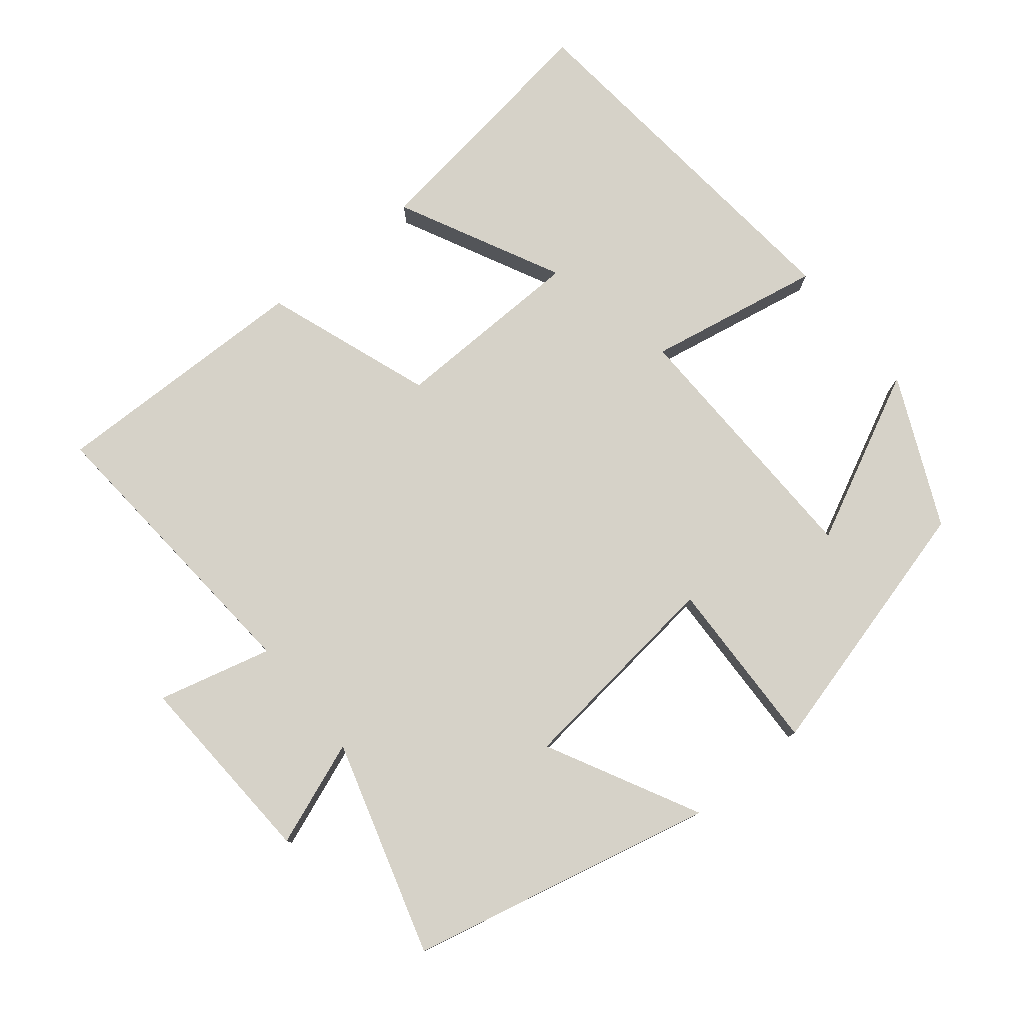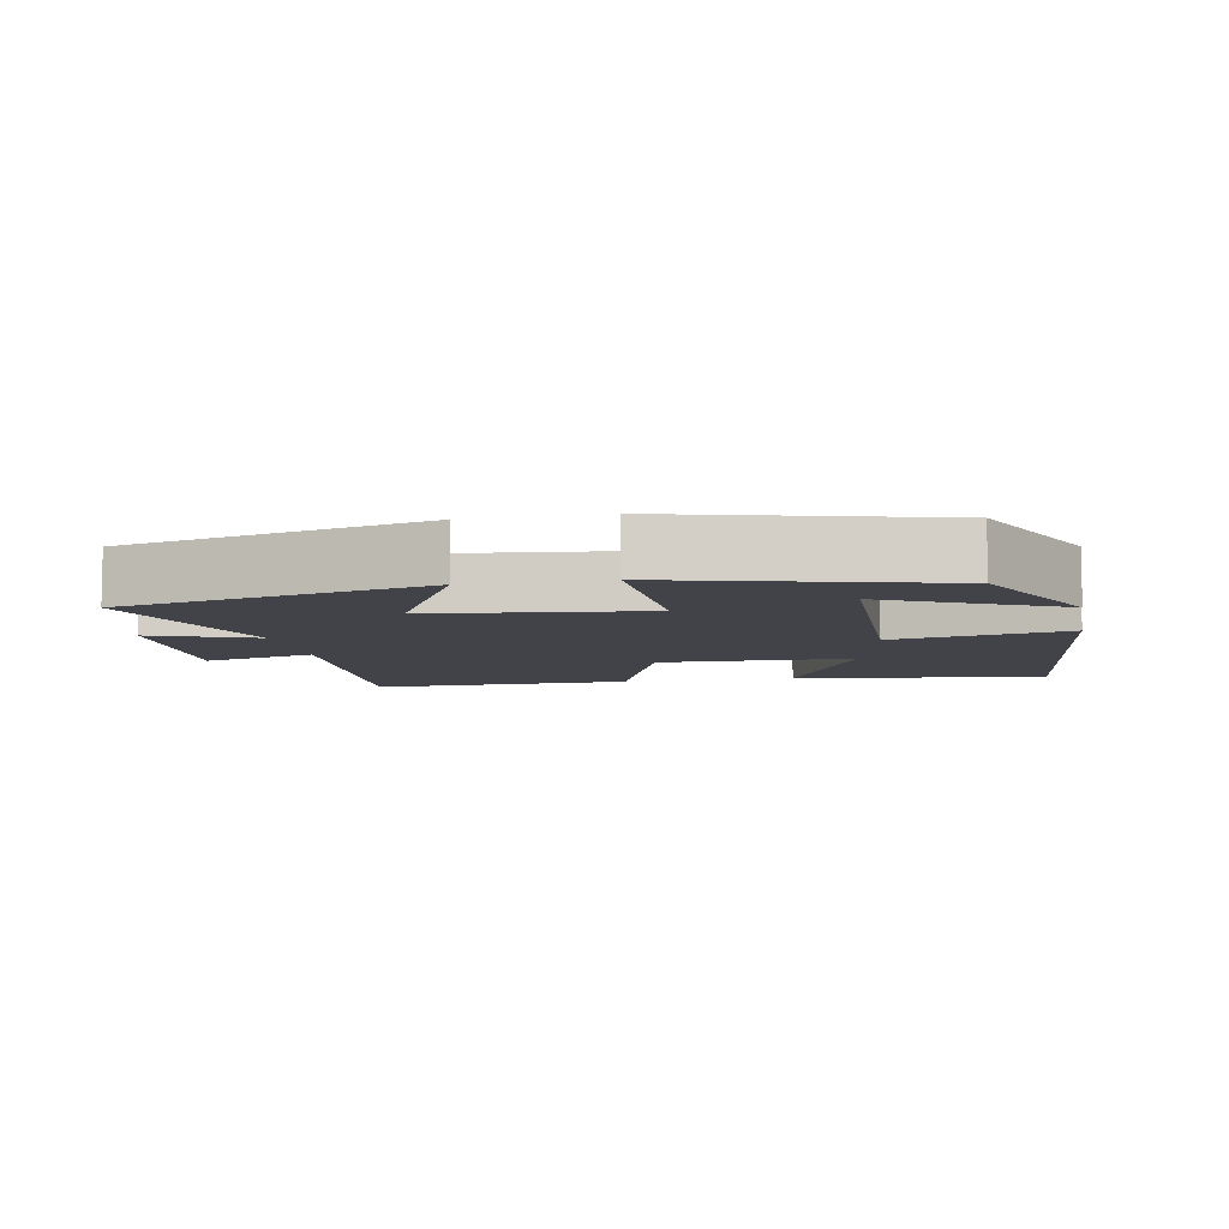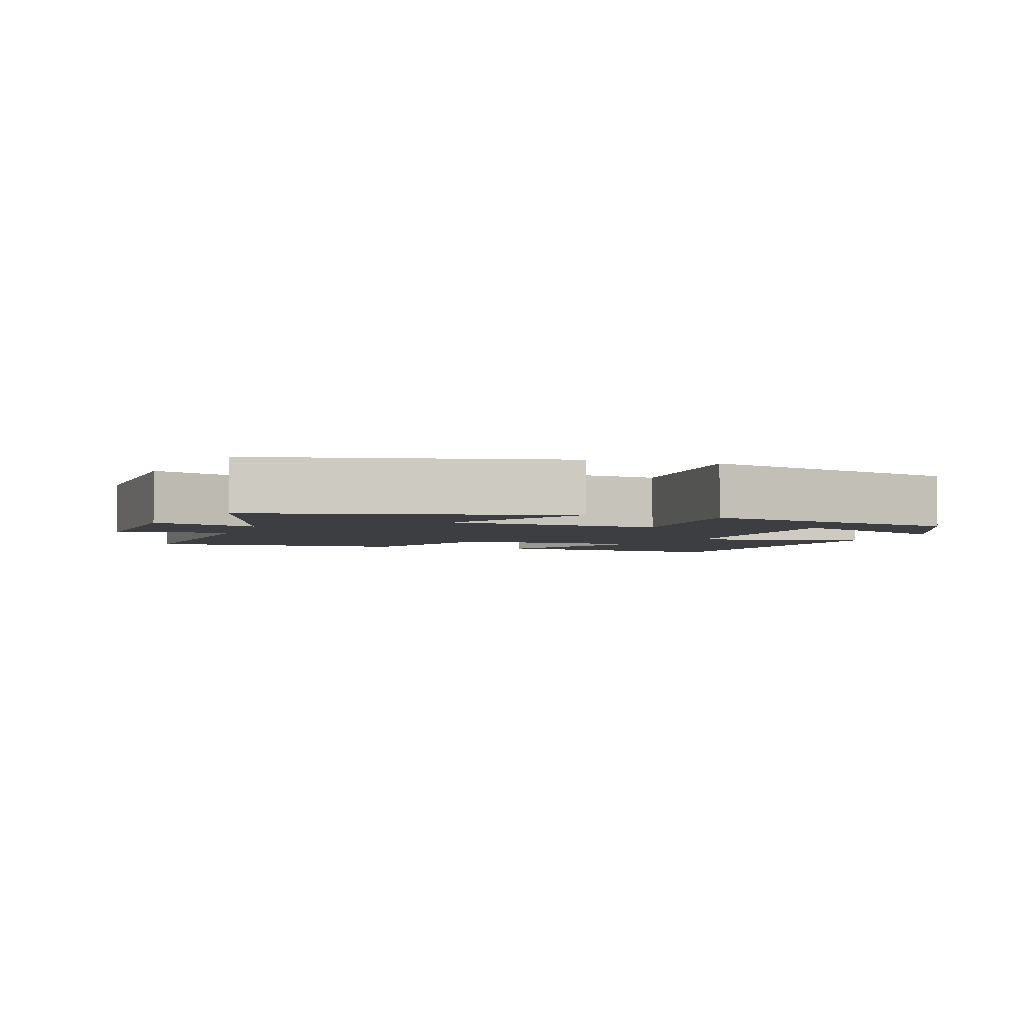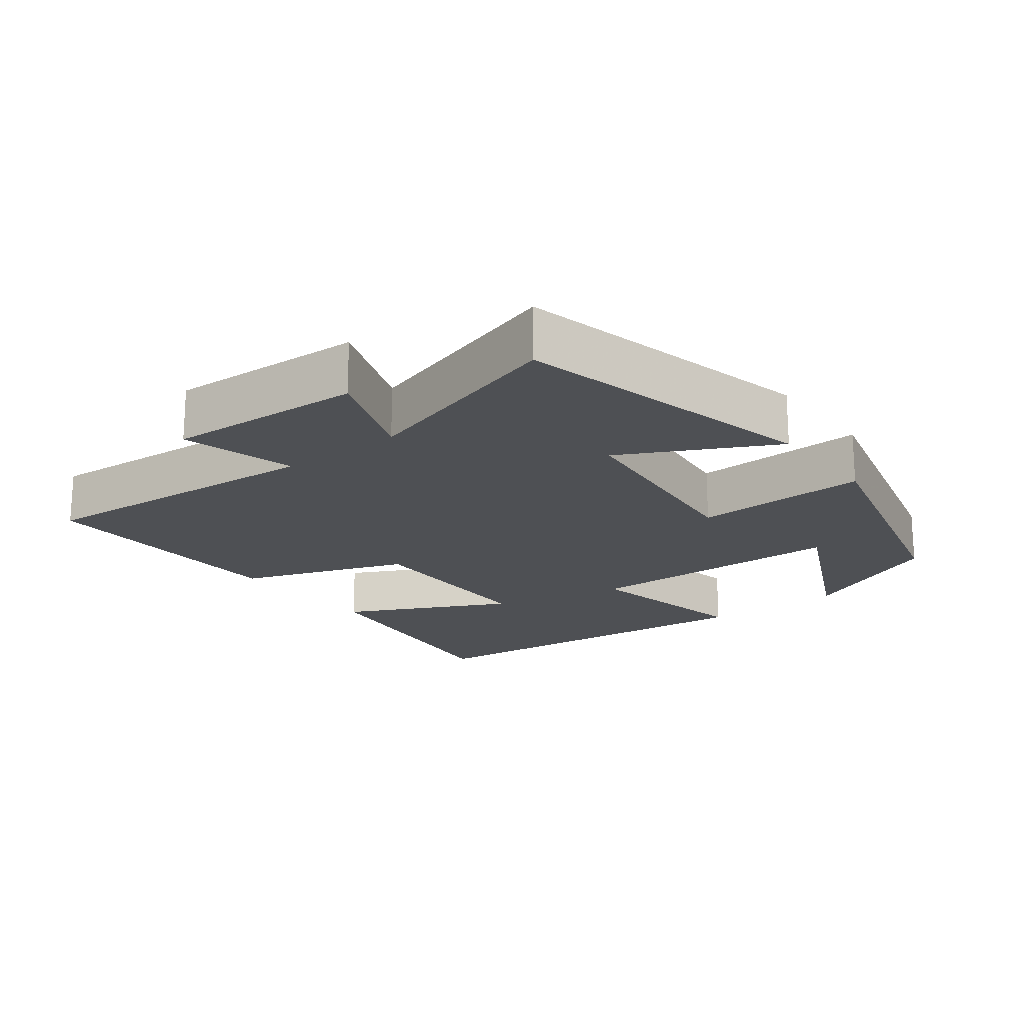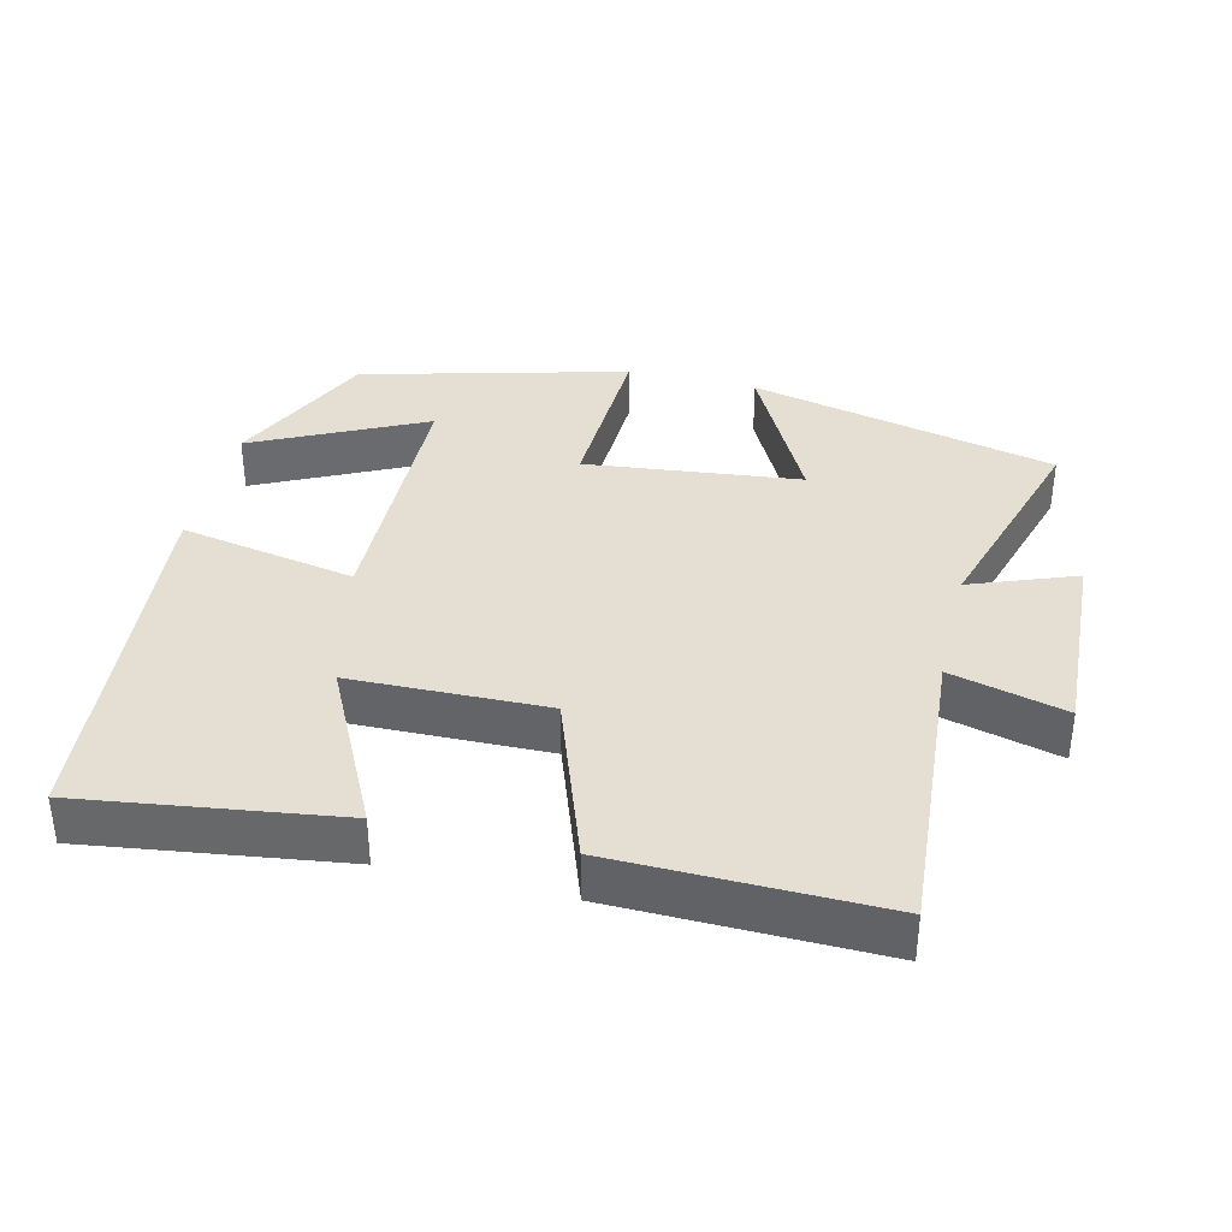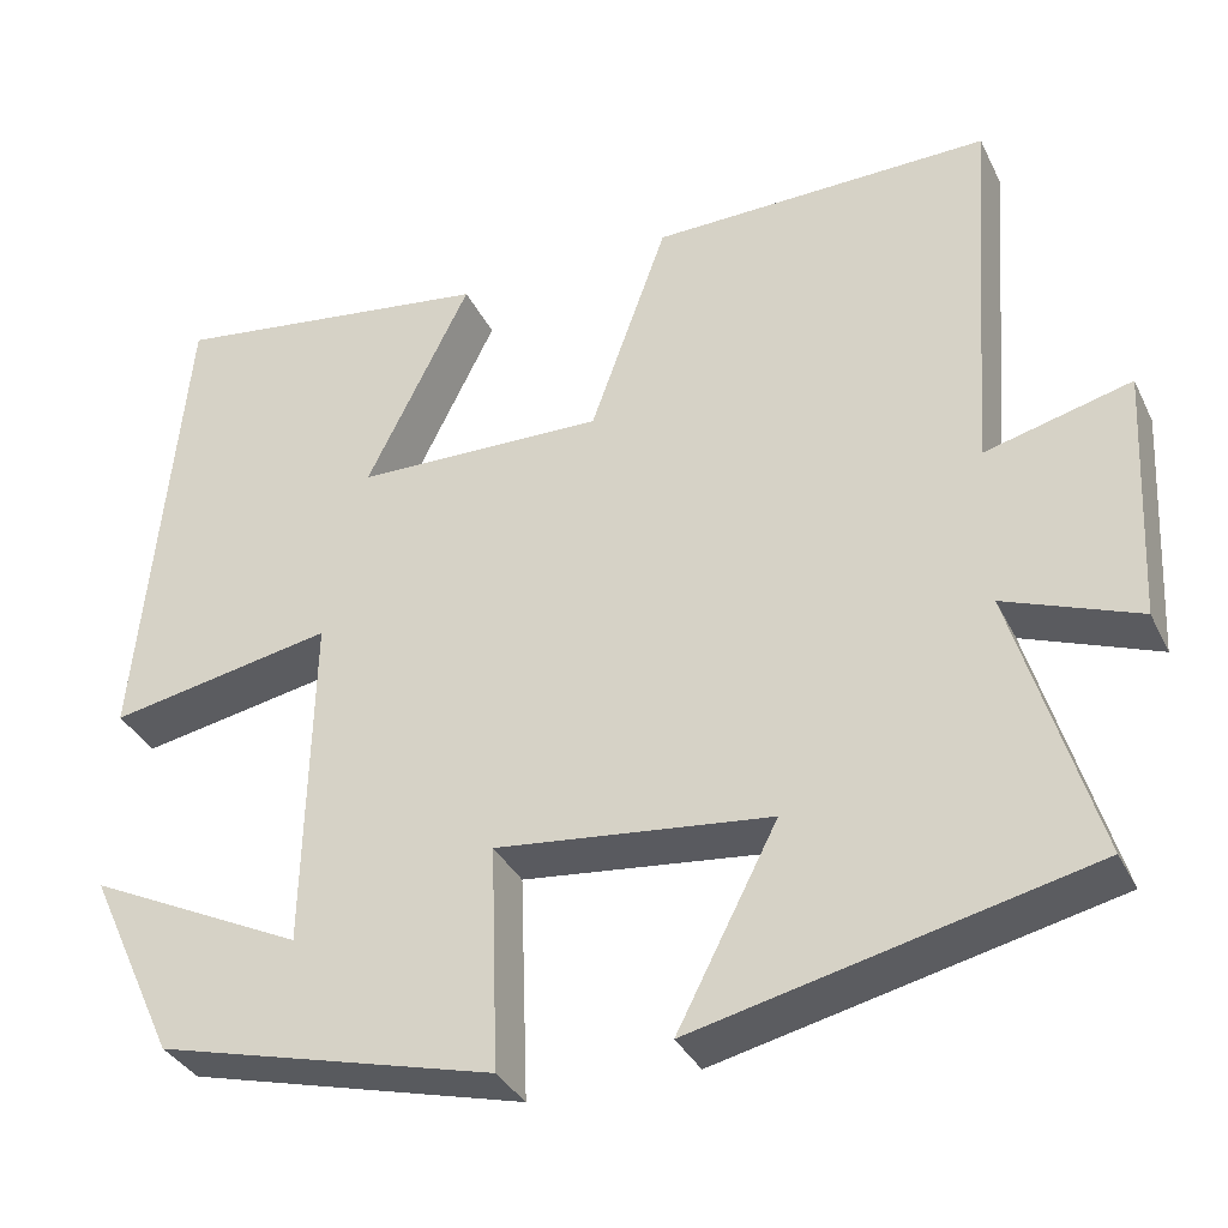
<metadata>
{"format":"obj","ext":"obj","renderer":"f3d","projection":"perspective","resolution":1024,"background":"white","views":[{"elev":78.3,"azim":140.8,"up":"+Y"},{"elev":-7.6,"azim":-169.1,"up":"+Y"},{"elev":-3.4,"azim":161.7,"up":"+Y"},{"elev":-19.0,"azim":127.6,"up":"+Y"},{"elev":37.0,"azim":13.6,"up":"+Y"},{"elev":-34.7,"azim":23.2,"up":"+Z"}]}
</metadata>
<code>
v 0.591 0.07 -0.4
v 0.157 0.07 -0.5
v 0.268 0.07 -0.285
v -0.036 0.07 -0.251
v -0.027 0.07 -0.5
v -0.402 0.07 -0.402
v -0.5 0.07 -0.191
v -0.259 0.07 -0.308
v -0.251 0.07 0.068
v -0.5 0.07 0.021
v -0.45 0.07 0.55
v -0.09 0.07 0.5
v -0.205 0.07 0.268
v 0.071 0.07 0.262
v 0.156 0.07 0.5
v 0.531 0.07 0.507
v 0.5 0.07 0.086
v 0.662 0.07 0.128
v 0.648 0.07 -0.152
v 0.5 0.07 -0.096
v 0.591 0 -0.4
v 0.157 0 -0.5
v 0.268 0 -0.285
v -0.036 0 -0.251
v -0.027 0 -0.5
v -0.402 0 -0.402
v -0.5 0 -0.191
v -0.259 0 -0.308
v -0.251 0 0.068
v -0.5 0 0.021
v -0.45 0 0.55
v -0.09 0 0.5
v -0.205 0 0.268
v 0.071 0 0.262
v 0.156 0 0.5
v 0.531 0 0.507
v 0.5 0 0.086
v 0.662 0 0.128
v 0.648 0 -0.152
v 0.5 0 -0.096
f 17 18 19 20
f 14 15 16 17
f 13 14 17 20
f 10 11 12 13
f 9 10 13
f 8 9 13 20
f 5 6 7 8
f 4 5 8
f 4 8 20
f 3 4 20
f 1 2 3 20
f 40 39 38 37
f 37 36 35 34
f 40 37 34 33
f 33 32 31 30
f 33 30 29
f 40 33 29 28
f 28 27 26 25
f 28 25 24
f 40 28 24
f 40 24 23
f 40 23 22 21
f 1 21 22 2
f 2 22 23 3
f 3 23 24 4
f 4 24 25 5
f 5 25 26 6
f 6 26 27 7
f 7 27 28 8
f 8 28 29 9
f 9 29 30 10
f 10 30 31 11
f 11 31 32 12
f 12 32 33 13
f 13 33 34 14
f 14 34 35 15
f 15 35 36 16
f 16 36 37 17
f 17 37 38 18
f 18 38 39 19
f 19 39 40 20
f 20 40 21 1

</code>
